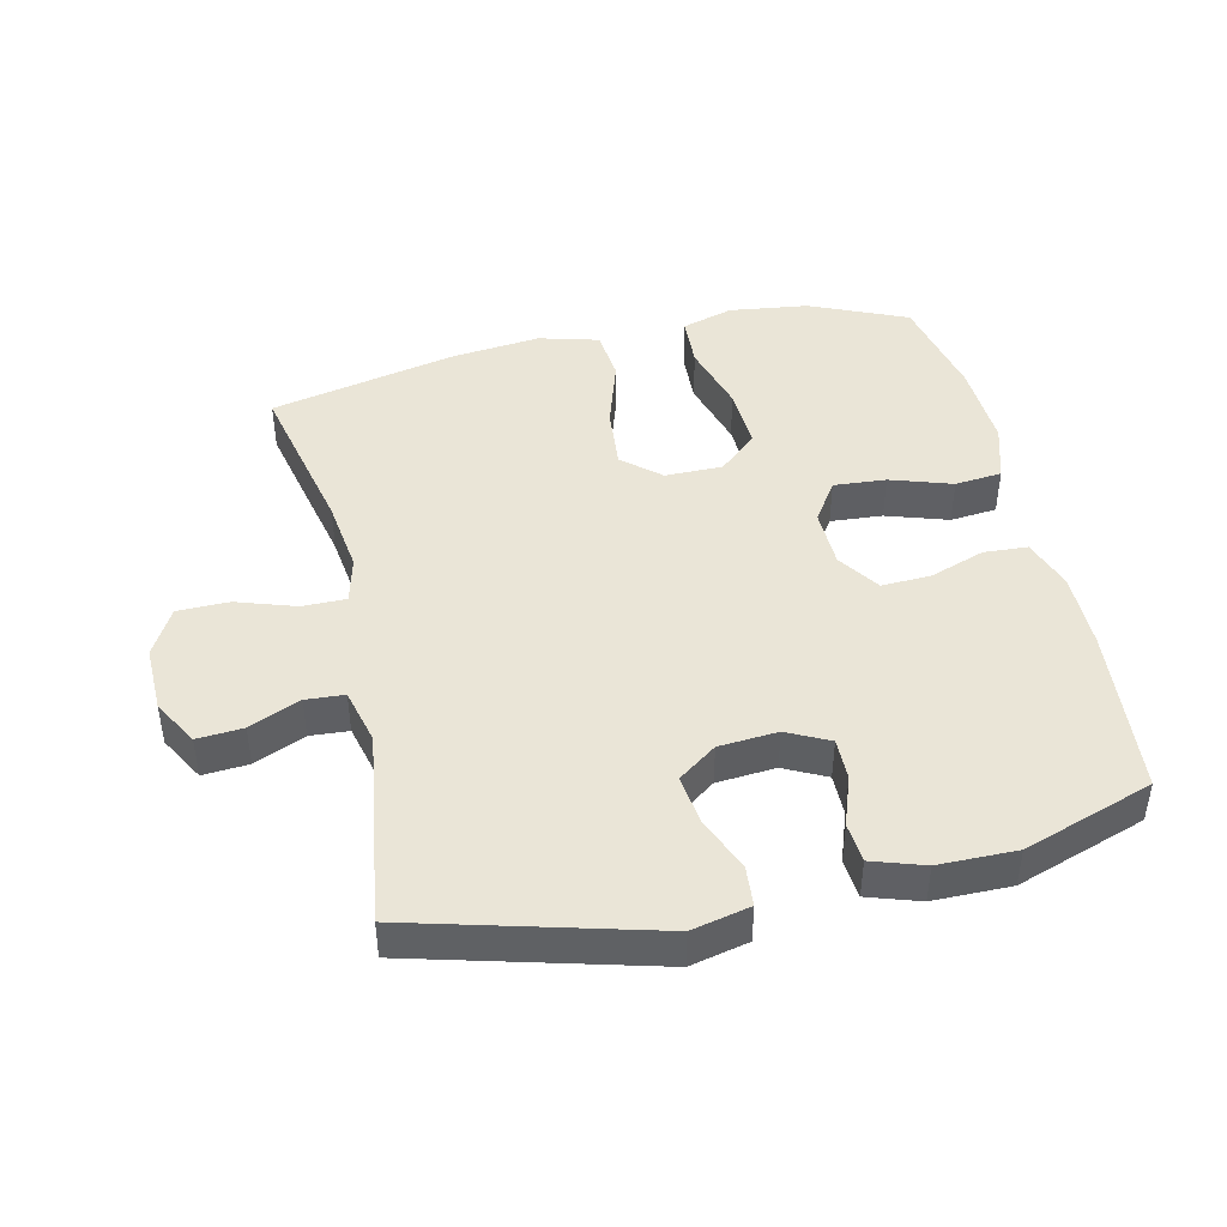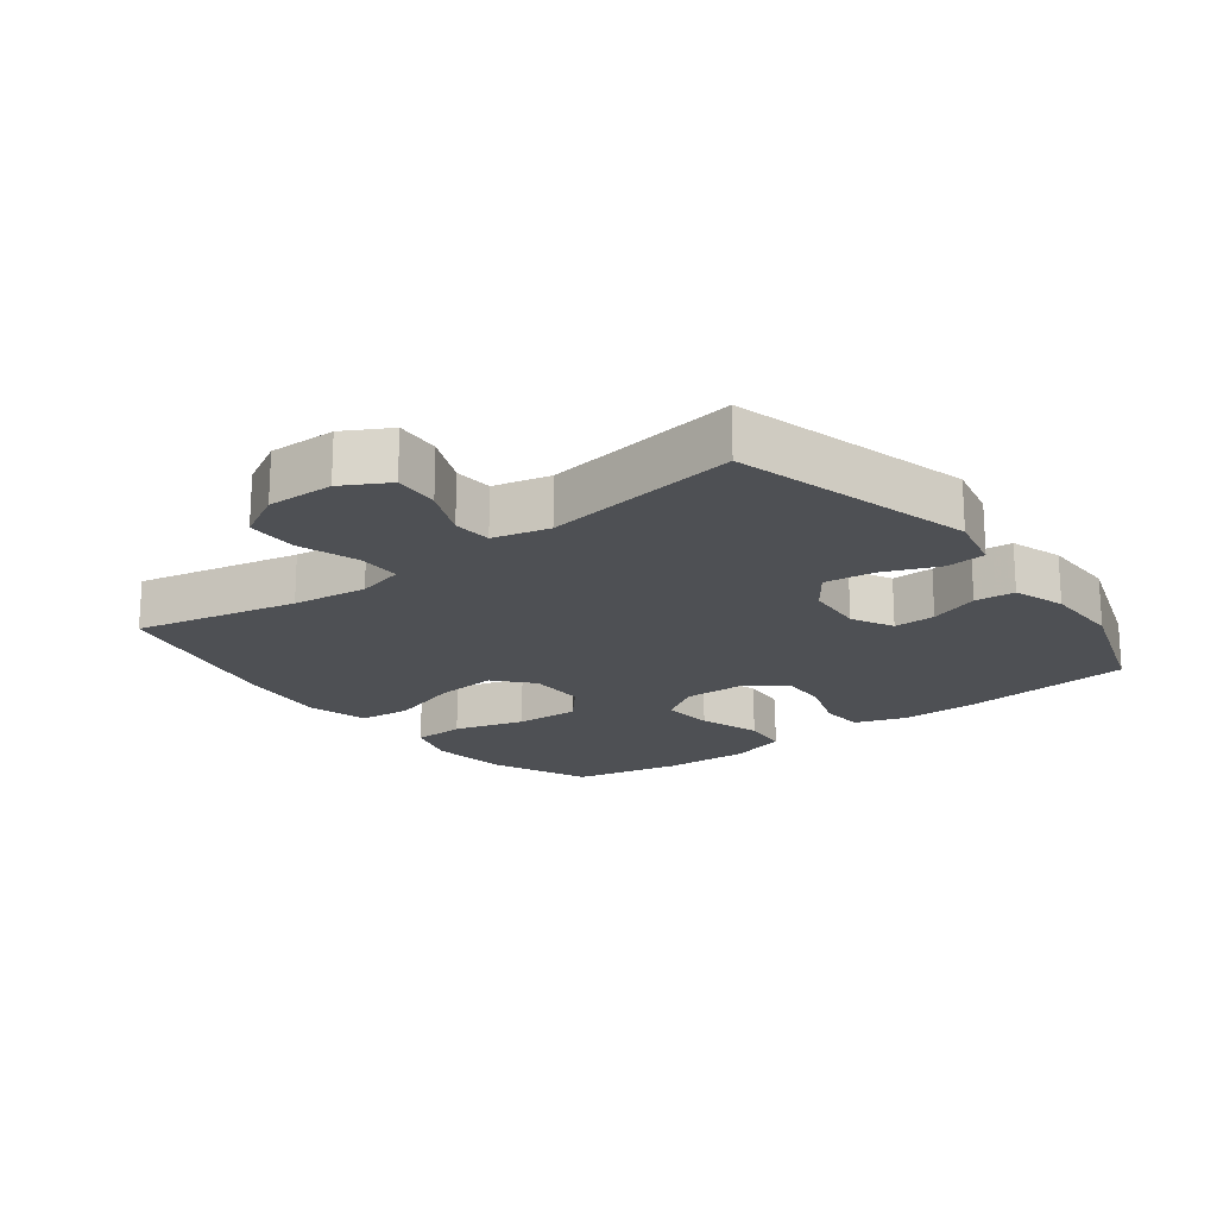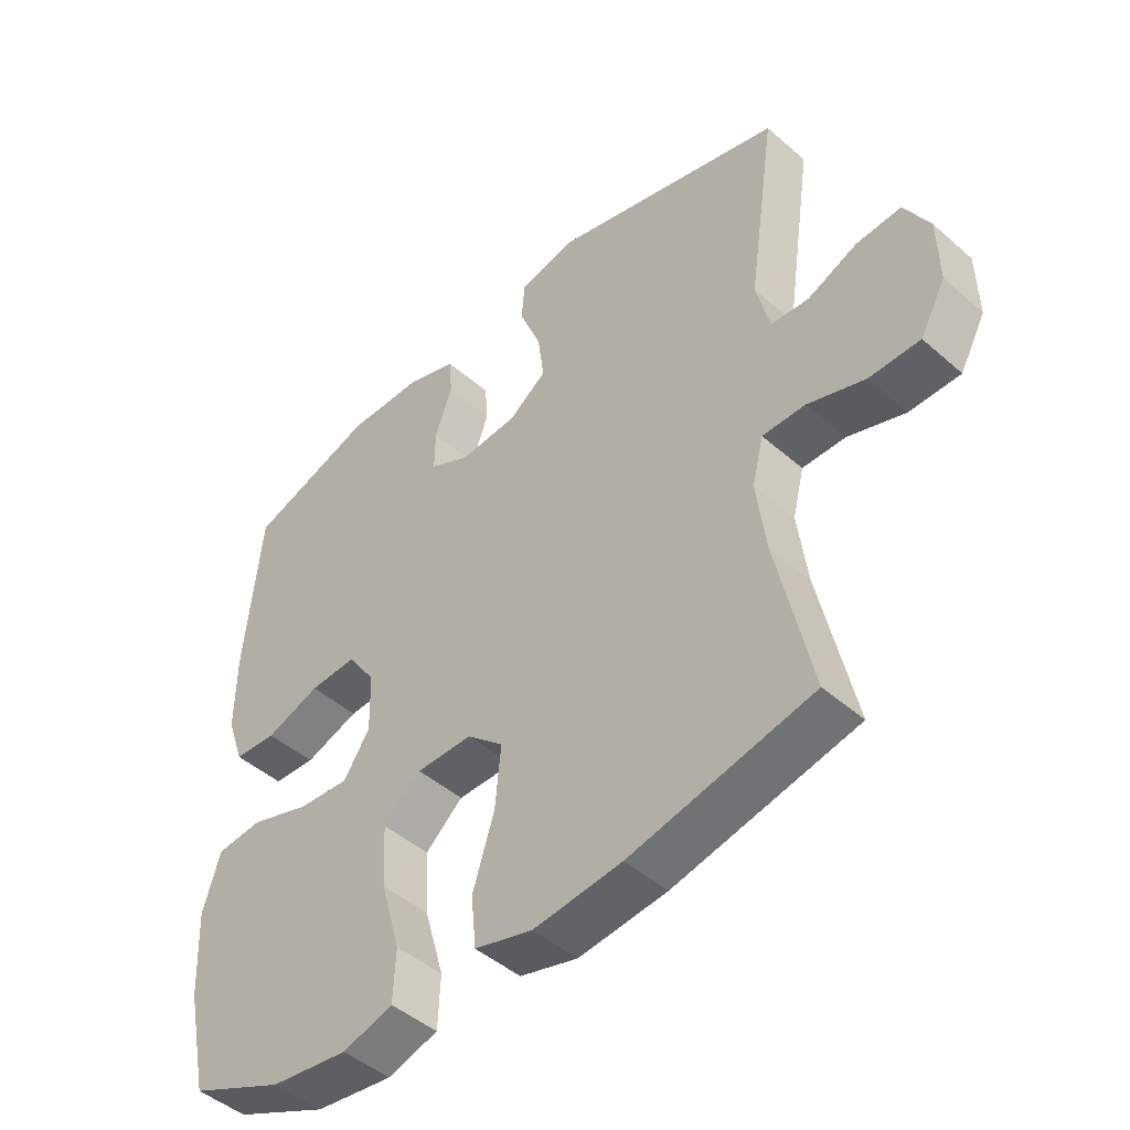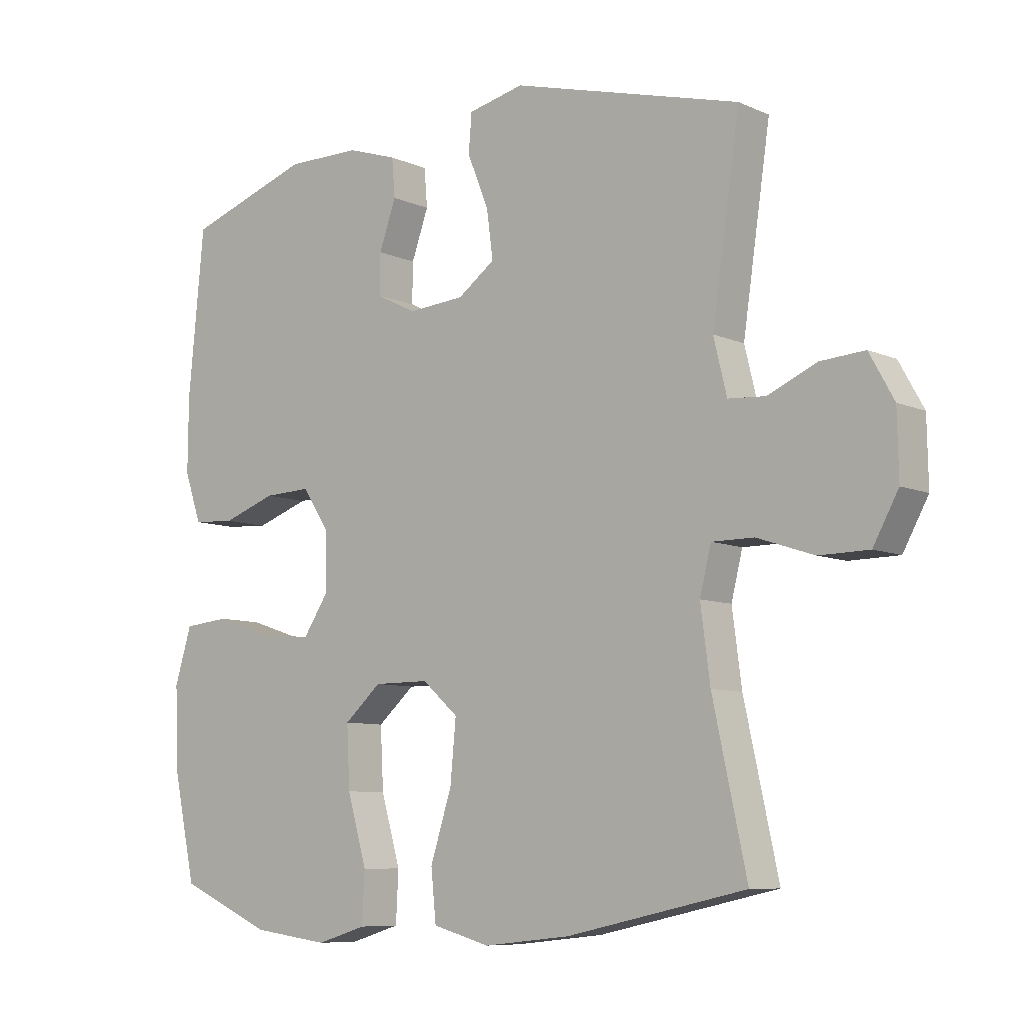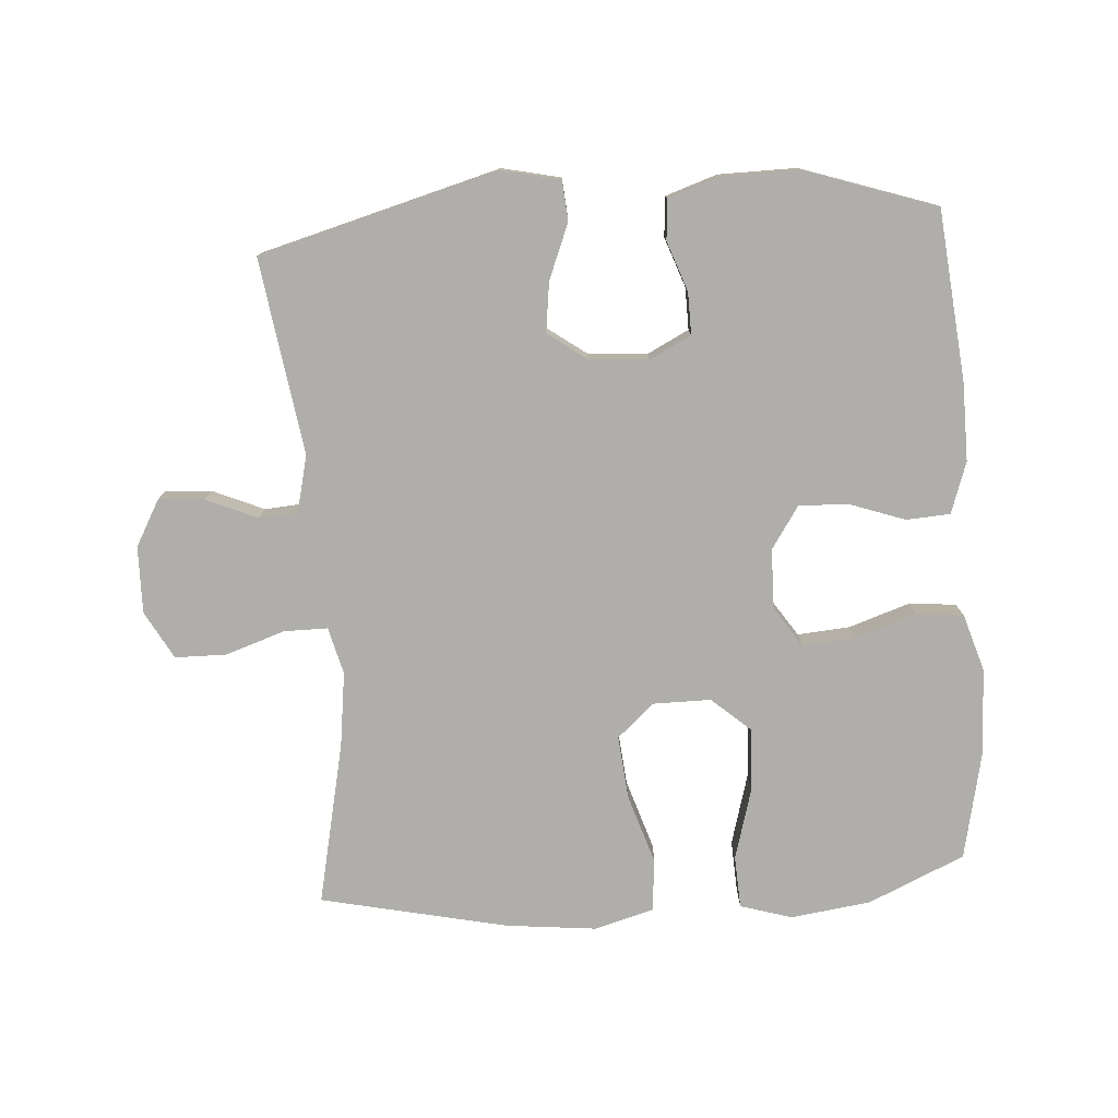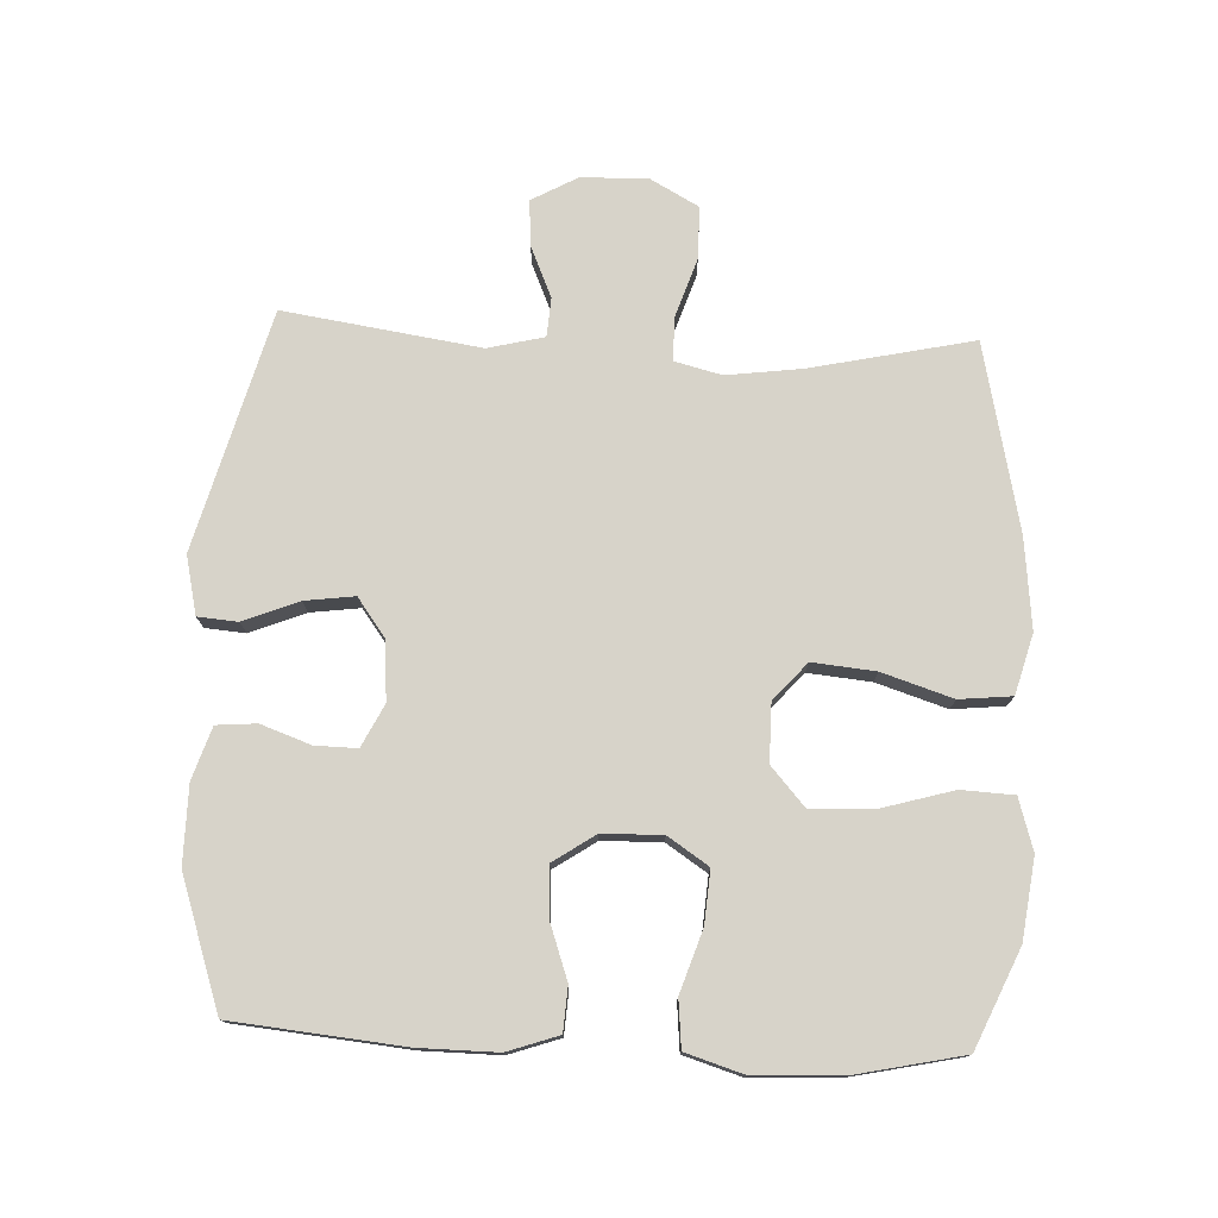
<metadata>
{"format":"obj","ext":"obj","renderer":"f3d","projection":"perspective","resolution":1024,"background":"white","views":[{"elev":44.2,"azim":-12.9,"up":"+Y"},{"elev":-19.0,"azim":-52.6,"up":"+Y"},{"elev":-46.2,"azim":-134.9,"up":"+Z"},{"elev":-8.1,"azim":-140.2,"up":"+Z"},{"elev":-77.7,"azim":4.1,"up":"+Y"},{"elev":76.4,"azim":92.6,"up":"+Y"}]}
</metadata>
<code>
v 0.5 0.07 0.5
v 0.525 0.07 0.24
v 0.526 0.07 0.121
v 0.499 0.07 0.043
v 0.432 0.07 0.039
v 0.347 0.07 0.069
v 0.272 0.07 0.072
v 0.229 0.07 0.008
v 0.227 0.07 -0.083
v 0.268 0.07 -0.145
v 0.348 0.07 -0.139
v 0.442 0.07 -0.108
v 0.514 0.07 -0.115
v 0.541 0.07 -0.203
v 0.535 0.07 -0.337
v 0.5 0.07 -0.5
v 0.352 0.07 -0.565
v 0.23 0.07 -0.581
v 0.151 0.07 -0.557
v 0.147 0.07 -0.477
v 0.178 0.07 -0.369
v 0.183 0.07 -0.272
v 0.124 0.07 -0.22
v 0.036 0.07 -0.22
v -0.021 0.07 -0.27
v -0.012 0.07 -0.366
v 0.022 0.07 -0.473
v 0.014 0.07 -0.553
v -0.077 0.07 -0.578
v -0.215 0.07 -0.563
v -0.5 0.07 -0.5
v -0.446 0.07 -0.252
v -0.431 0.07 -0.138
v -0.449 0.07 -0.066
v -0.516 0.07 -0.066
v -0.606 0.07 -0.096
v -0.685 0.07 -0.095
v -0.725 0.07 -0.022
v -0.723 0.07 0.08
v -0.684 0.07 0.15
v -0.614 0.07 0.145
v -0.536 0.07 0.111
v -0.477 0.07 0.115
v -0.456 0.07 0.201
v -0.5 0.07 0.5
v -0.136 0.07 0.598
v -0.047 0.07 0.578
v -0.042 0.07 0.517
v -0.076 0.07 0.433
v -0.086 0.07 0.357
v -0.027 0.07 0.314
v 0.063 0.07 0.307
v 0.127 0.07 0.339
v 0.126 0.07 0.403
v 0.099 0.07 0.479
v 0.104 0.07 0.54
v 0.183 0.07 0.566
v 0.302 0.07 0.567
v 0.5 0 0.5
v 0.525 0 0.24
v 0.526 0 0.121
v 0.499 0 0.043
v 0.432 0 0.039
v 0.347 0 0.069
v 0.272 0 0.072
v 0.229 0 0.008
v 0.227 0 -0.083
v 0.268 0 -0.145
v 0.348 0 -0.139
v 0.442 0 -0.108
v 0.514 0 -0.115
v 0.541 0 -0.203
v 0.535 0 -0.337
v 0.5 0 -0.5
v 0.352 0 -0.565
v 0.23 0 -0.581
v 0.151 0 -0.557
v 0.147 0 -0.477
v 0.178 0 -0.369
v 0.183 0 -0.272
v 0.124 0 -0.22
v 0.036 0 -0.22
v -0.021 0 -0.27
v -0.012 0 -0.366
v 0.022 0 -0.473
v 0.014 0 -0.553
v -0.077 0 -0.578
v -0.215 0 -0.563
v -0.5 0 -0.5
v -0.446 0 -0.252
v -0.431 0 -0.138
v -0.449 0 -0.066
v -0.516 0 -0.066
v -0.606 0 -0.096
v -0.685 0 -0.095
v -0.725 0 -0.022
v -0.723 0 0.08
v -0.684 0 0.15
v -0.614 0 0.145
v -0.536 0 0.111
v -0.477 0 0.115
v -0.456 0 0.201
v -0.5 0 0.5
v -0.136 0 0.598
v -0.047 0 0.578
v -0.042 0 0.517
v -0.076 0 0.433
v -0.086 0 0.357
v -0.027 0 0.314
v 0.063 0 0.307
v 0.127 0 0.339
v 0.126 0 0.403
v 0.099 0 0.479
v 0.104 0 0.54
v 0.183 0 0.566
v 0.302 0 0.567
f 4 5 6
f 3 4 6
f 2 3 6
f 1 2 6
f 58 1 6
f 57 58 6
f 56 57 6
f 55 56 6
f 54 55 6
f 53 54 6 7
f 52 53 7 8
f 51 52 8 9
f 50 51 9
f 47 48 49
f 46 47 49
f 45 46 49
f 44 45 49
f 43 44 49 50
f 40 41 42
f 39 40 42
f 38 39 42
f 37 38 42
f 36 37 42
f 35 36 42
f 34 35 42 43
f 50 9 10
f 43 50 10
f 34 43 10
f 33 34 10
f 30 31 32
f 29 30 32
f 28 29 32
f 27 28 32
f 26 27 32
f 25 26 32 33
f 19 20 21
f 18 19 21
f 17 18 21
f 16 17 21
f 15 16 21
f 14 15 21
f 13 14 21
f 12 13 21
f 11 12 21
f 10 11 21 22
f 24 25 33
f 23 24 33 10
f 10 22 23
f 64 63 62
f 64 62 61
f 64 61 60
f 64 60 59
f 64 59 116
f 64 116 115
f 64 115 114
f 64 114 113
f 64 113 112
f 65 64 112 111
f 66 65 111 110
f 67 66 110 109
f 67 109 108
f 107 106 105
f 107 105 104
f 107 104 103
f 107 103 102
f 108 107 102 101
f 100 99 98
f 100 98 97
f 100 97 96
f 100 96 95
f 100 95 94
f 100 94 93
f 101 100 93 92
f 68 67 108
f 68 108 101
f 68 101 92
f 68 92 91
f 90 89 88
f 90 88 87
f 90 87 86
f 90 86 85
f 90 85 84
f 91 90 84 83
f 79 78 77
f 79 77 76
f 79 76 75
f 79 75 74
f 79 74 73
f 79 73 72
f 79 72 71
f 79 71 70
f 79 70 69
f 80 79 69 68
f 91 83 82
f 68 91 82 81
f 81 80 68
f 1 59 60 2
f 2 60 61 3
f 3 61 62 4
f 4 62 63 5
f 5 63 64 6
f 6 64 65 7
f 7 65 66 8
f 8 66 67 9
f 9 67 68 10
f 10 68 69 11
f 11 69 70 12
f 12 70 71 13
f 13 71 72 14
f 14 72 73 15
f 15 73 74 16
f 16 74 75 17
f 17 75 76 18
f 18 76 77 19
f 19 77 78 20
f 20 78 79 21
f 21 79 80 22
f 22 80 81 23
f 23 81 82 24
f 24 82 83 25
f 25 83 84 26
f 26 84 85 27
f 27 85 86 28
f 28 86 87 29
f 29 87 88 30
f 30 88 89 31
f 31 89 90 32
f 32 90 91 33
f 33 91 92 34
f 34 92 93 35
f 35 93 94 36
f 36 94 95 37
f 37 95 96 38
f 38 96 97 39
f 39 97 98 40
f 40 98 99 41
f 41 99 100 42
f 42 100 101 43
f 43 101 102 44
f 44 102 103 45
f 45 103 104 46
f 46 104 105 47
f 47 105 106 48
f 48 106 107 49
f 49 107 108 50
f 50 108 109 51
f 51 109 110 52
f 52 110 111 53
f 53 111 112 54
f 54 112 113 55
f 55 113 114 56
f 56 114 115 57
f 57 115 116 58
f 58 116 59 1

</code>
